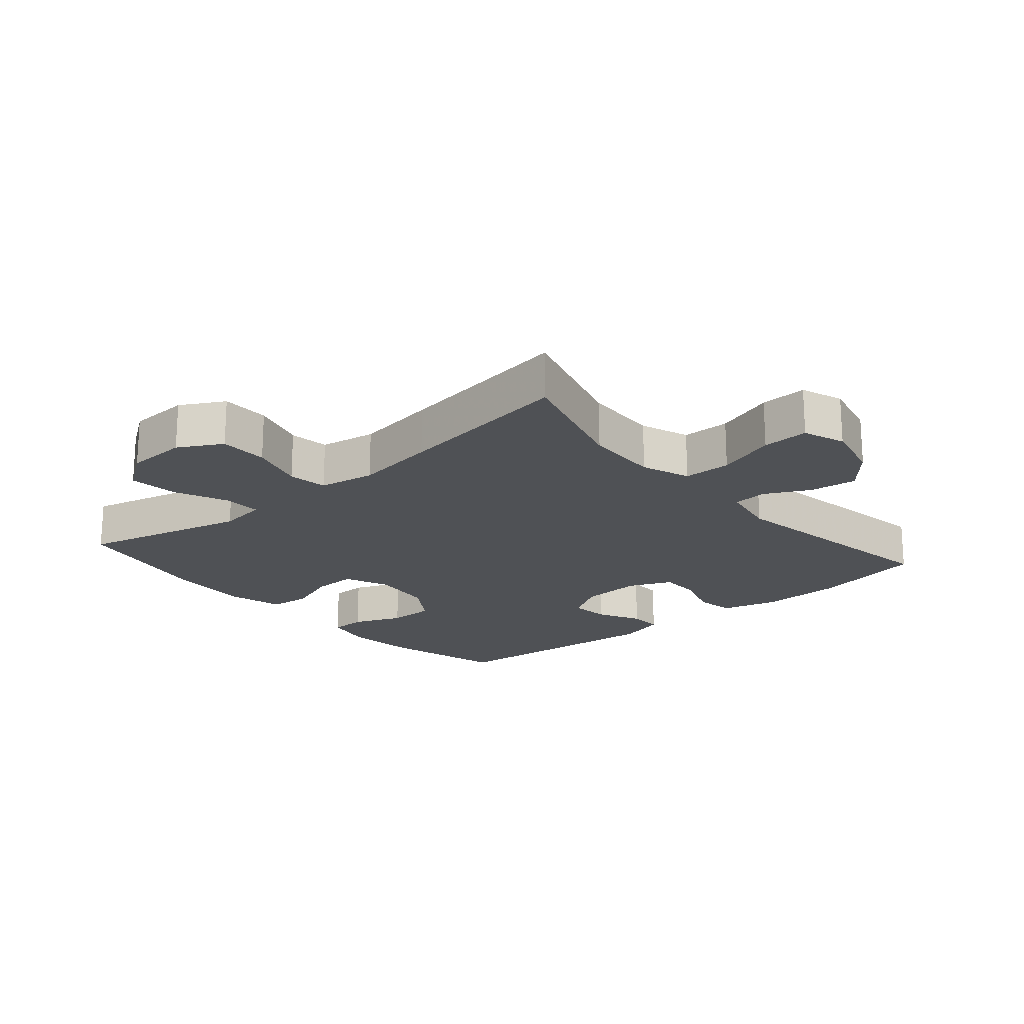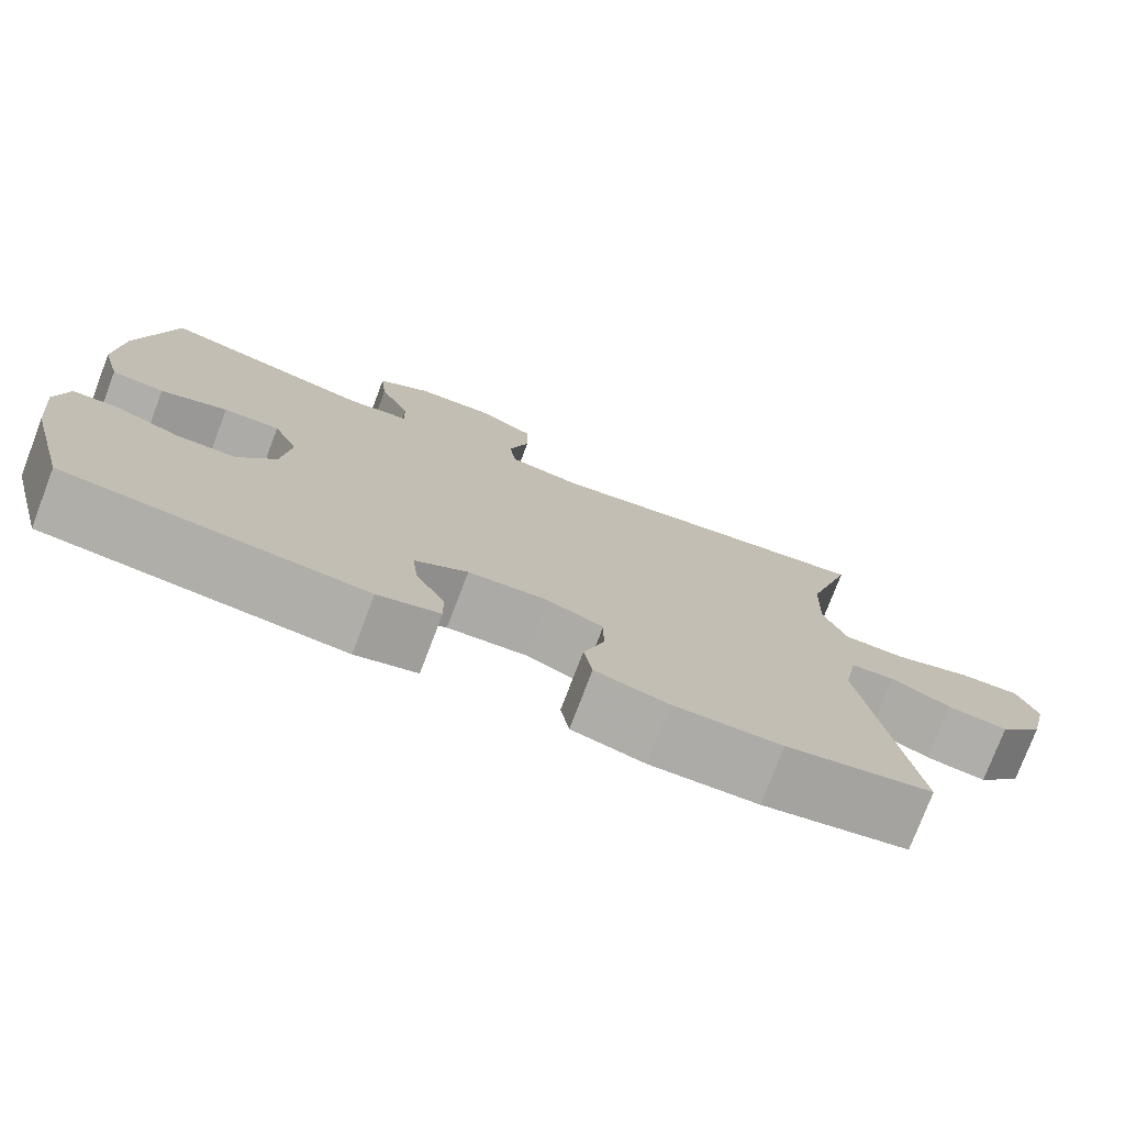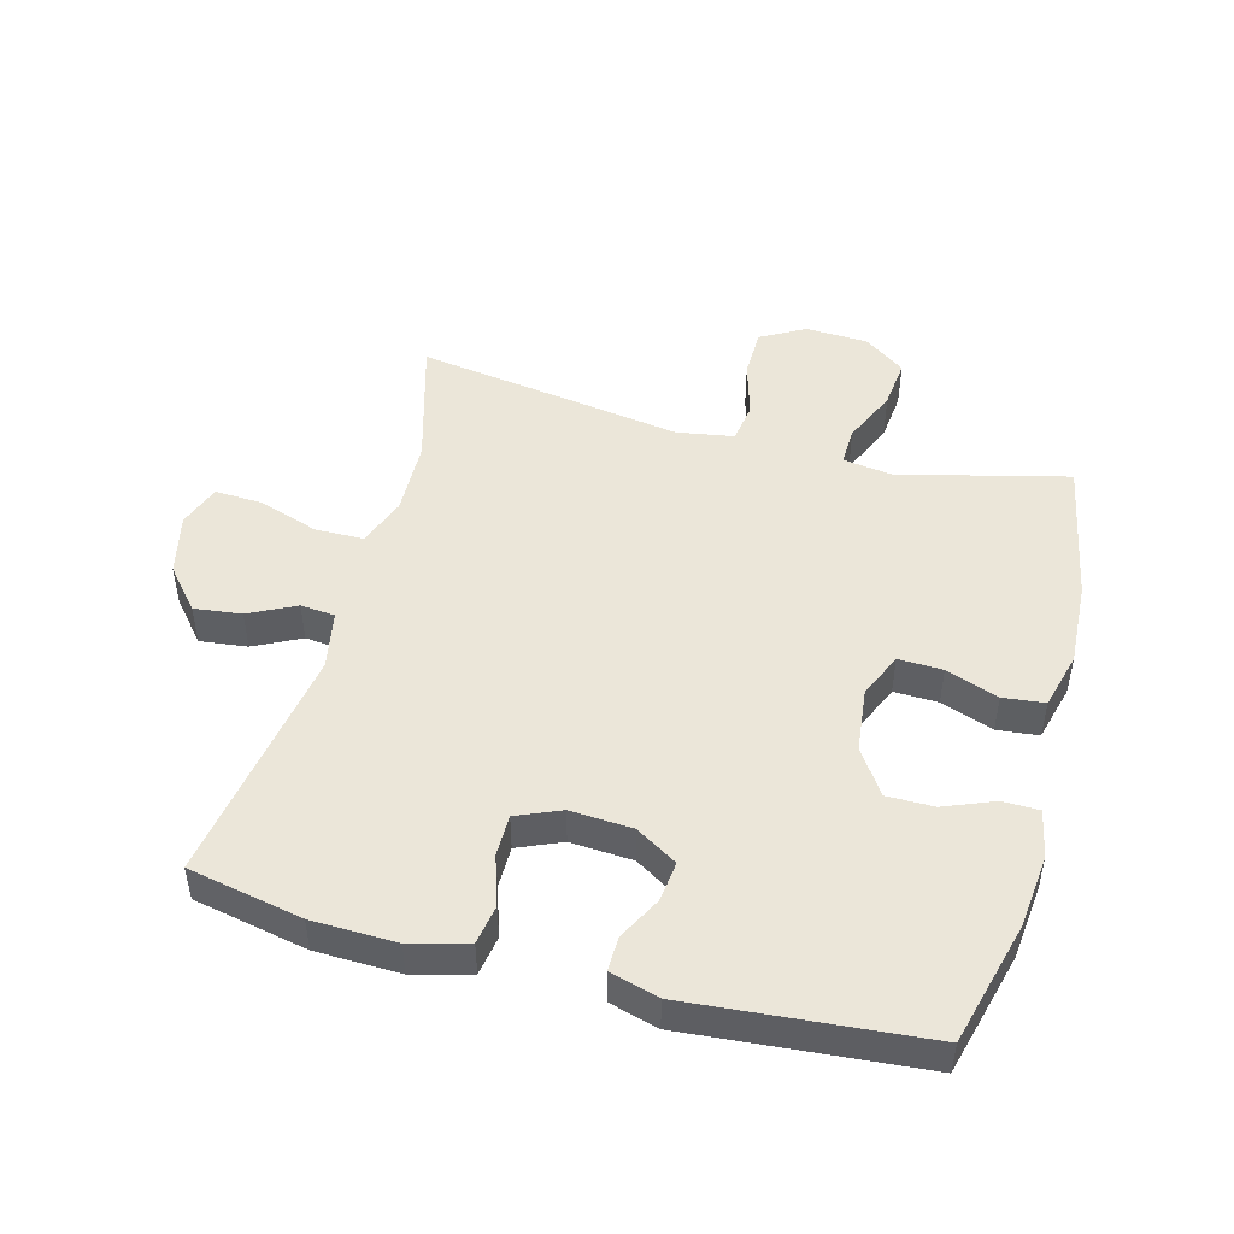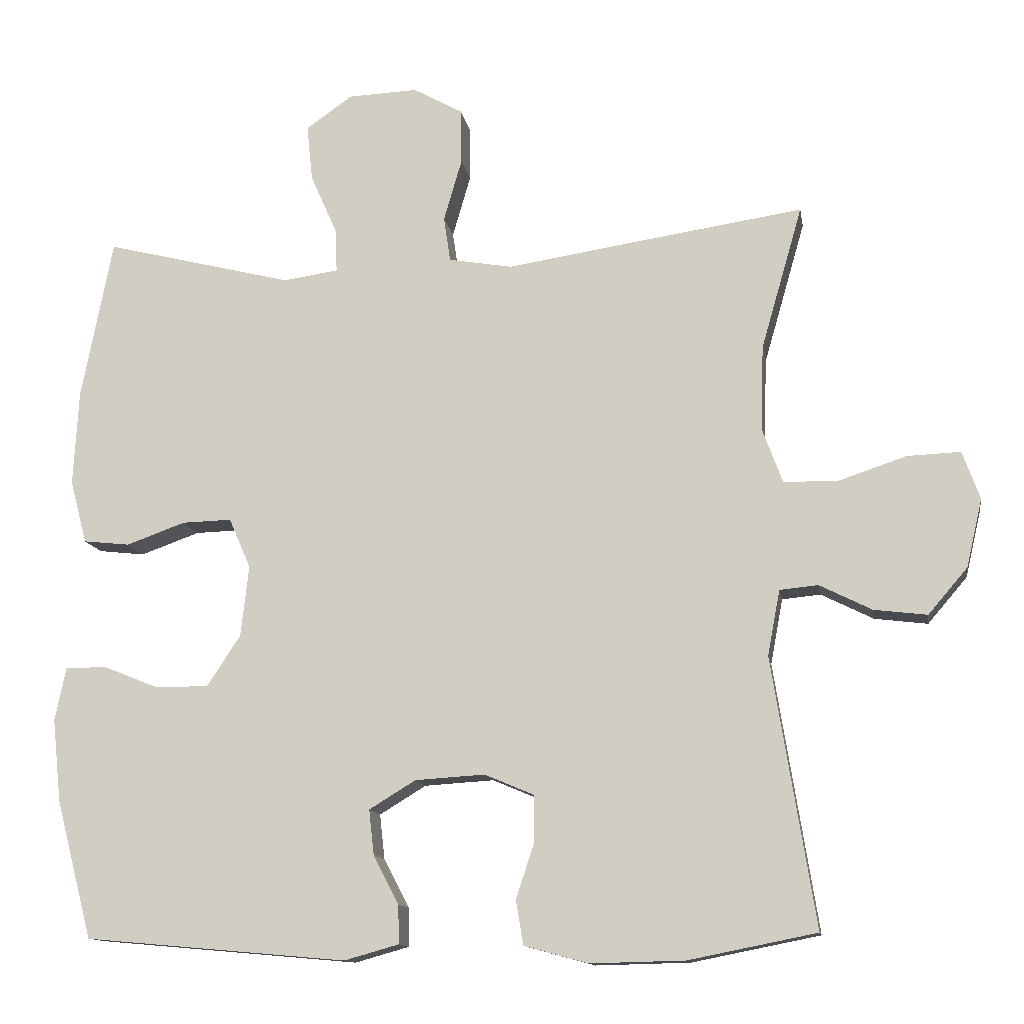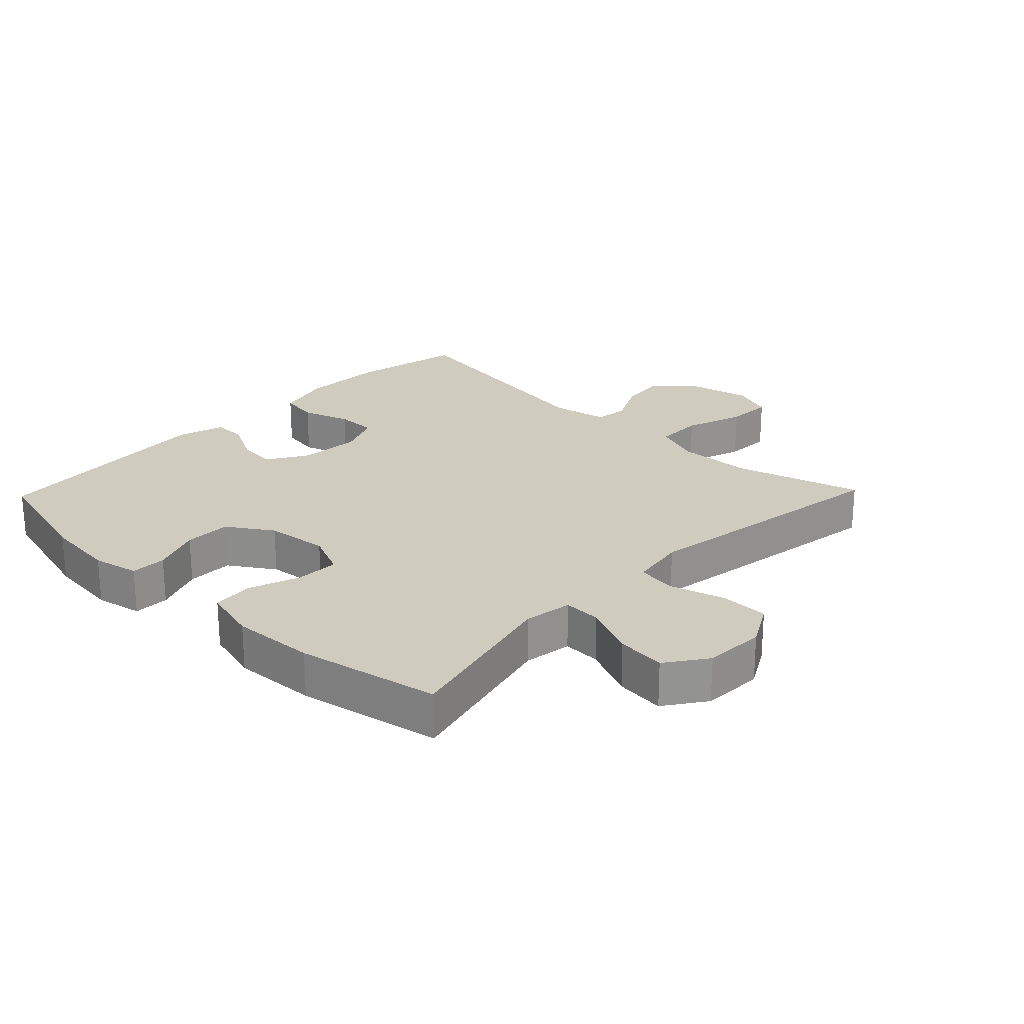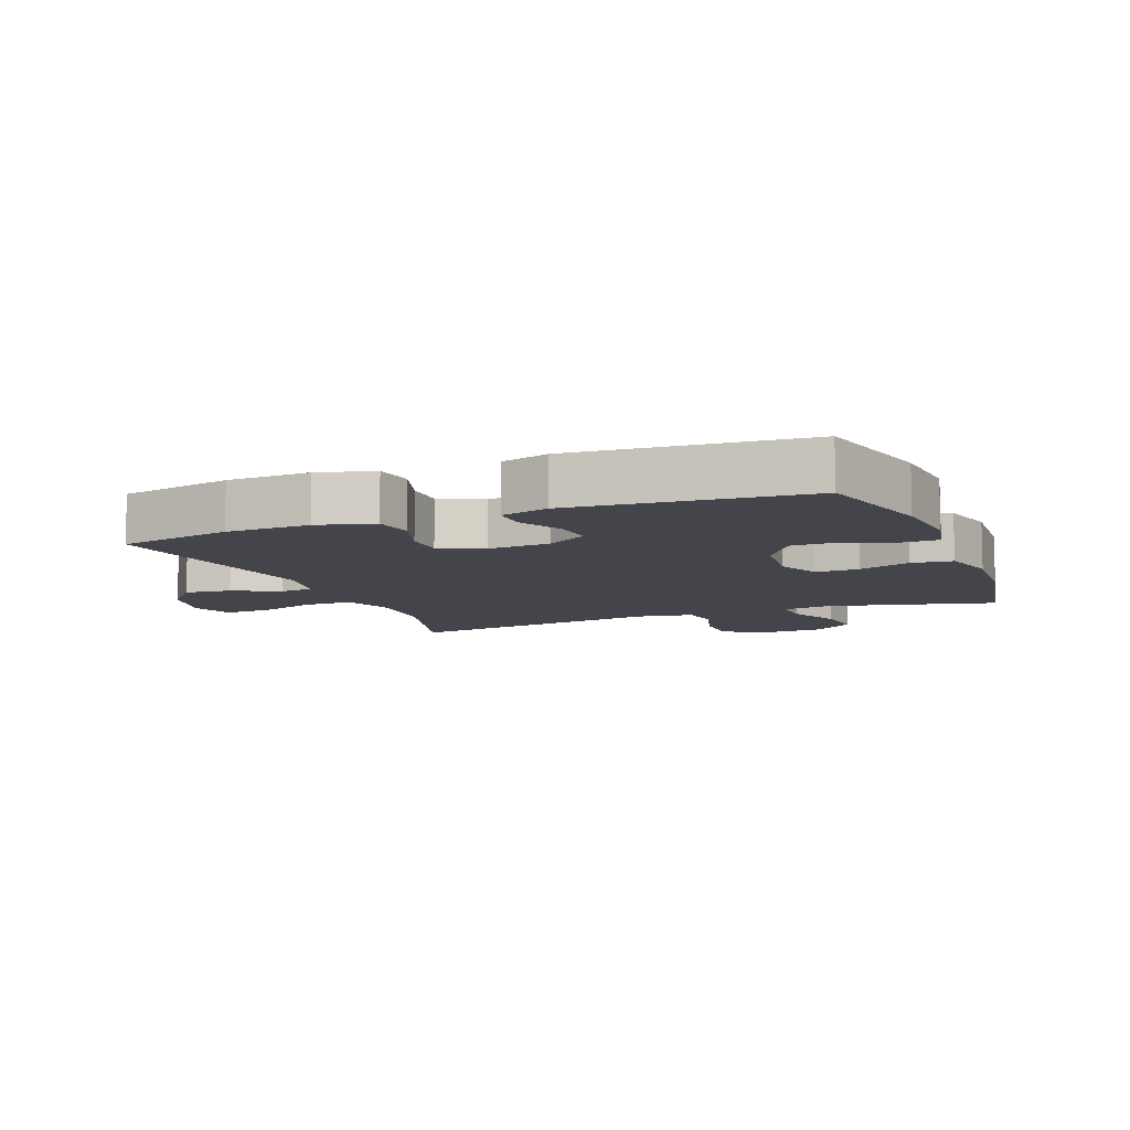
<metadata>
{"format":"obj","ext":"obj","renderer":"f3d","projection":"perspective","resolution":1024,"background":"white","views":[{"elev":-19.8,"azim":40.6,"up":"+Y"},{"elev":-76.7,"azim":-20.9,"up":"+Z"},{"elev":48.4,"azim":-164.9,"up":"+Y"},{"elev":-12.6,"azim":9.3,"up":"+Z"},{"elev":23.7,"azim":-46.1,"up":"+Y"},{"elev":-9.2,"azim":-158.4,"up":"+Y"}]}
</metadata>
<code>
v 0.5 0.07 0.5
v 0.443 0.07 0.302
v 0.439 0.07 0.185
v 0.467 0.07 0.109
v 0.542 0.07 0.108
v 0.635 0.07 0.139
v 0.708 0.07 0.142
v 0.732 0.07 0.076
v 0.71 0.07 -0.018
v 0.656 0.07 -0.081
v 0.583 0.07 -0.072
v 0.511 0.07 -0.036
v 0.458 0.07 -0.041
v 0.441 0.07 -0.131
v 0.5 0.07 -0.5
v 0.324 0.07 -0.535
v 0.194 0.07 -0.538
v 0.106 0.07 -0.514
v 0.096 0.07 -0.453
v 0.121 0.07 -0.377
v 0.121 0.07 -0.313
v 0.053 0.07 -0.284
v -0.043 0.07 -0.29
v -0.107 0.07 -0.329
v -0.1 0.07 -0.391
v -0.065 0.07 -0.458
v -0.064 0.07 -0.511
v -0.139 0.07 -0.532
v -0.5 0.07 -0.5
v -0.55 0.07 -0.31
v -0.562 0.07 -0.196
v -0.547 0.07 -0.123
v -0.491 0.07 -0.122
v -0.414 0.07 -0.153
v -0.341 0.07 -0.153
v -0.295 0.07 -0.083
v -0.284 0.07 0.015
v -0.314 0.07 0.084
v -0.382 0.07 0.082
v -0.463 0.07 0.053
v -0.527 0.07 0.06
v -0.55 0.07 0.147
v -0.543 0.07 0.278
v -0.5 0.07 0.5
v -0.241 0.07 0.435
v -0.165 0.07 0.446
v -0.167 0.07 0.505
v -0.204 0.07 0.589
v -0.212 0.07 0.666
v -0.148 0.07 0.711
v -0.052 0.07 0.715
v 0.016 0.07 0.677
v 0.017 0.07 0.601
v -0.008 0.07 0.515
v 0.001 0.07 0.453
v 0.089 0.07 0.438
v 0.219 0.07 0.458
v 0.5 0 0.5
v 0.443 0 0.302
v 0.439 0 0.185
v 0.467 0 0.109
v 0.542 0 0.108
v 0.635 0 0.139
v 0.708 0 0.142
v 0.732 0 0.076
v 0.71 0 -0.018
v 0.656 0 -0.081
v 0.583 0 -0.072
v 0.511 0 -0.036
v 0.458 0 -0.041
v 0.441 0 -0.131
v 0.5 0 -0.5
v 0.324 0 -0.535
v 0.194 0 -0.538
v 0.106 0 -0.514
v 0.096 0 -0.453
v 0.121 0 -0.377
v 0.121 0 -0.313
v 0.053 0 -0.284
v -0.043 0 -0.29
v -0.107 0 -0.329
v -0.1 0 -0.391
v -0.065 0 -0.458
v -0.064 0 -0.511
v -0.139 0 -0.532
v -0.5 0 -0.5
v -0.55 0 -0.31
v -0.562 0 -0.196
v -0.547 0 -0.123
v -0.491 0 -0.122
v -0.414 0 -0.153
v -0.341 0 -0.153
v -0.295 0 -0.083
v -0.284 0 0.015
v -0.314 0 0.084
v -0.382 0 0.082
v -0.463 0 0.053
v -0.527 0 0.06
v -0.55 0 0.147
v -0.543 0 0.278
v -0.5 0 0.5
v -0.241 0 0.435
v -0.165 0 0.446
v -0.167 0 0.505
v -0.204 0 0.589
v -0.212 0 0.666
v -0.148 0 0.711
v -0.052 0 0.715
v 0.016 0 0.677
v 0.017 0 0.601
v -0.008 0 0.515
v 0.001 0 0.453
v 0.089 0 0.438
v 0.219 0 0.458
f 56 57 1 2
f 55 56 2 3
f 51 52 53 54
f 51 54 55
f 50 51 55
f 47 48 49 50
f 46 47 50 55
f 45 46 55 3
f 39 40 41 42
f 38 39 42 43
f 31 32 33 34
f 31 34 35
f 30 31 35
f 29 30 35
f 28 29 35 36
f 25 26 27 28
f 24 25 28 36
f 17 18 19 20
f 17 20 21
f 14 15 16 17
f 13 14 17 21
f 9 10 11 12
f 7 8 9 12
f 5 6 7 12
f 4 5 12 13
f 38 43 44 45
f 37 38 45 3
f 23 24 36 37
f 22 23 37 3
f 13 21 22
f 3 4 13 22
f 59 58 114 113
f 60 59 113 112
f 111 110 109 108
f 112 111 108
f 112 108 107
f 107 106 105 104
f 112 107 104 103
f 60 112 103 102
f 99 98 97 96
f 100 99 96 95
f 91 90 89 88
f 92 91 88
f 92 88 87
f 92 87 86
f 93 92 86 85
f 85 84 83 82
f 93 85 82 81
f 77 76 75 74
f 78 77 74
f 74 73 72 71
f 78 74 71 70
f 69 68 67 66
f 69 66 65 64
f 69 64 63 62
f 70 69 62 61
f 102 101 100 95
f 60 102 95 94
f 94 93 81 80
f 60 94 80 79
f 79 78 70
f 79 70 61 60
f 1 58 59 2
f 2 59 60 3
f 3 60 61 4
f 4 61 62 5
f 5 62 63 6
f 6 63 64 7
f 7 64 65 8
f 8 65 66 9
f 9 66 67 10
f 10 67 68 11
f 11 68 69 12
f 12 69 70 13
f 13 70 71 14
f 14 71 72 15
f 15 72 73 16
f 16 73 74 17
f 17 74 75 18
f 18 75 76 19
f 19 76 77 20
f 20 77 78 21
f 21 78 79 22
f 22 79 80 23
f 23 80 81 24
f 24 81 82 25
f 25 82 83 26
f 26 83 84 27
f 27 84 85 28
f 28 85 86 29
f 29 86 87 30
f 30 87 88 31
f 31 88 89 32
f 32 89 90 33
f 33 90 91 34
f 34 91 92 35
f 35 92 93 36
f 36 93 94 37
f 37 94 95 38
f 38 95 96 39
f 39 96 97 40
f 40 97 98 41
f 41 98 99 42
f 42 99 100 43
f 43 100 101 44
f 44 101 102 45
f 45 102 103 46
f 46 103 104 47
f 47 104 105 48
f 48 105 106 49
f 49 106 107 50
f 50 107 108 51
f 51 108 109 52
f 52 109 110 53
f 53 110 111 54
f 54 111 112 55
f 55 112 113 56
f 56 113 114 57
f 57 114 58 1

</code>
